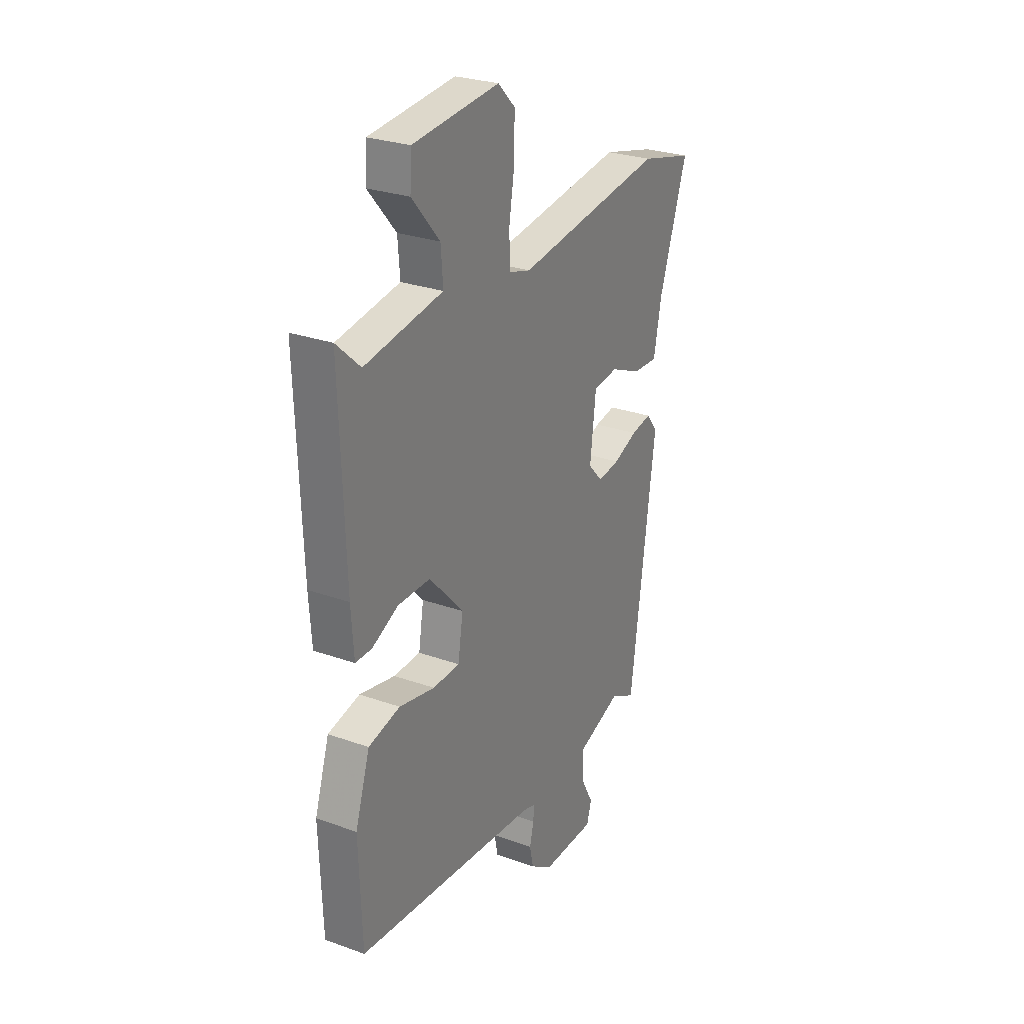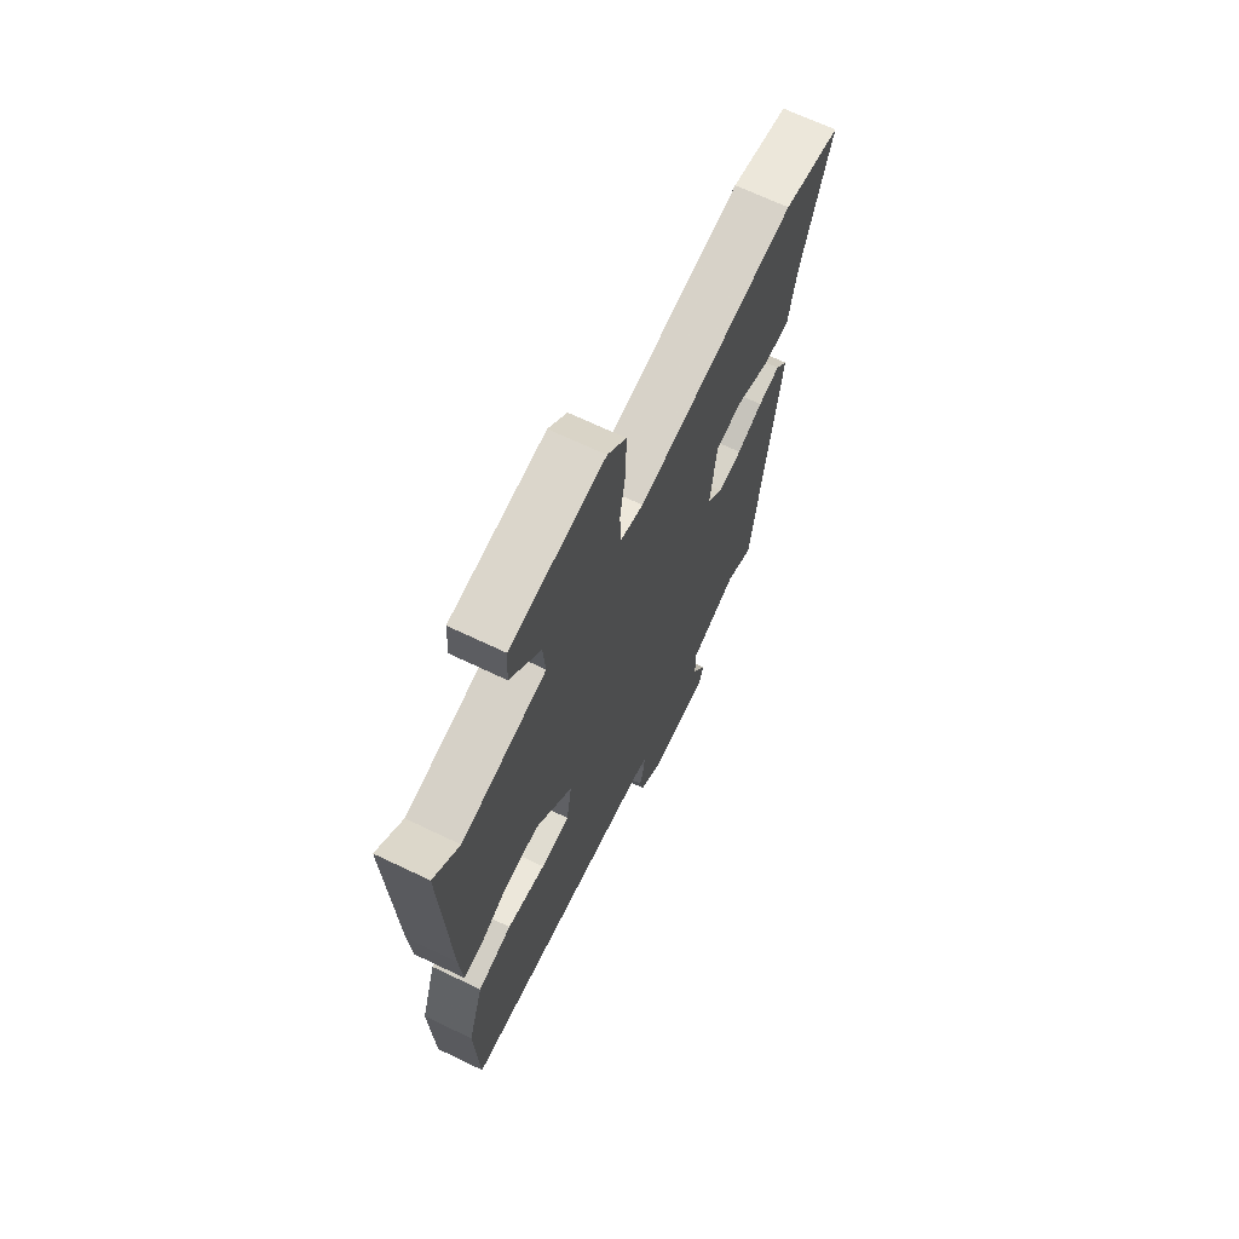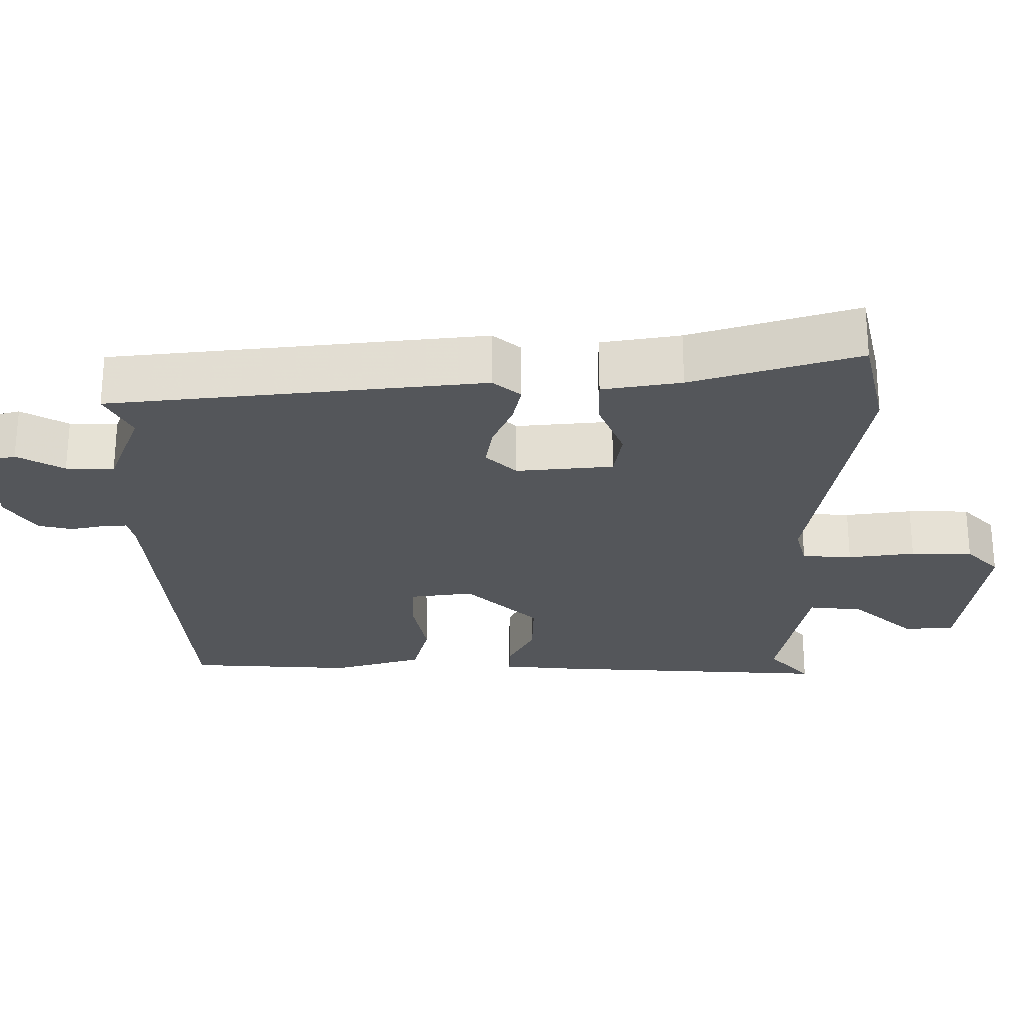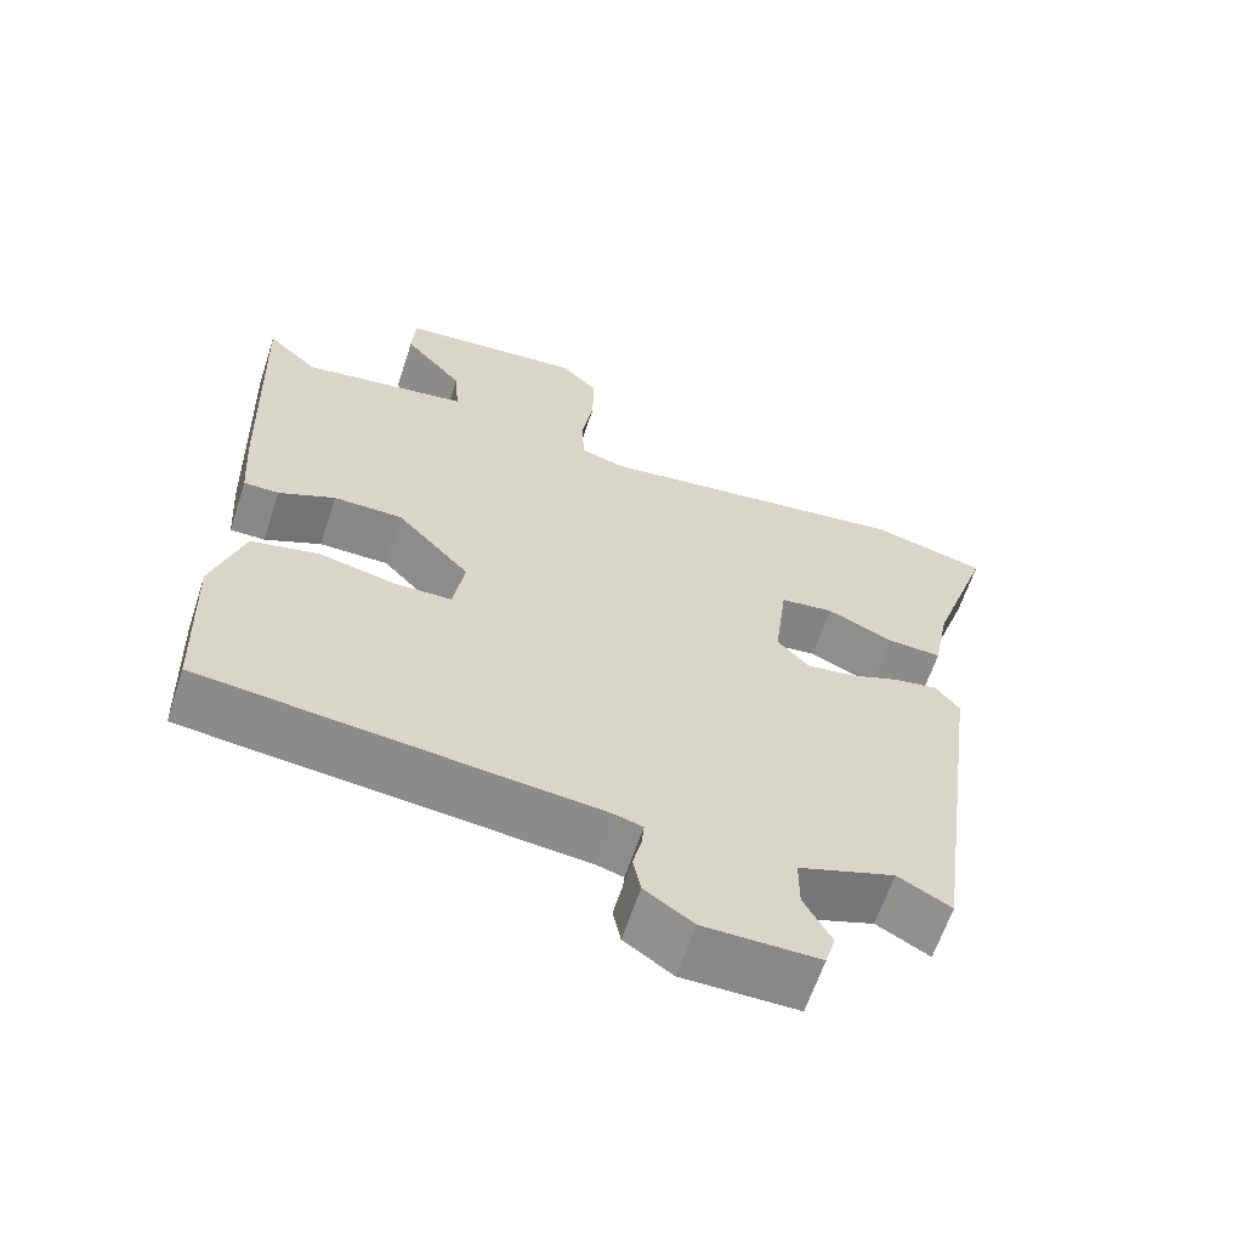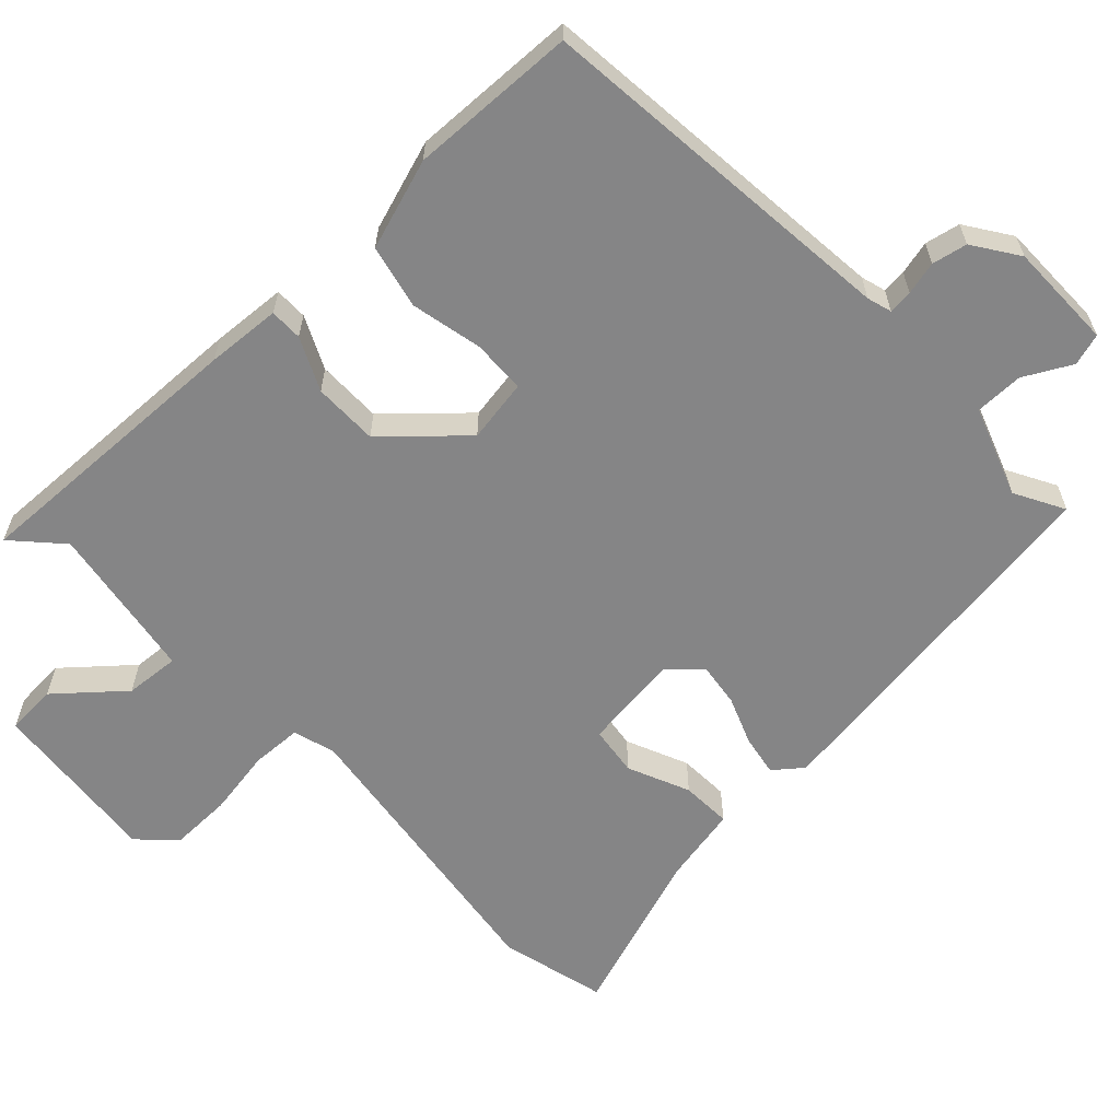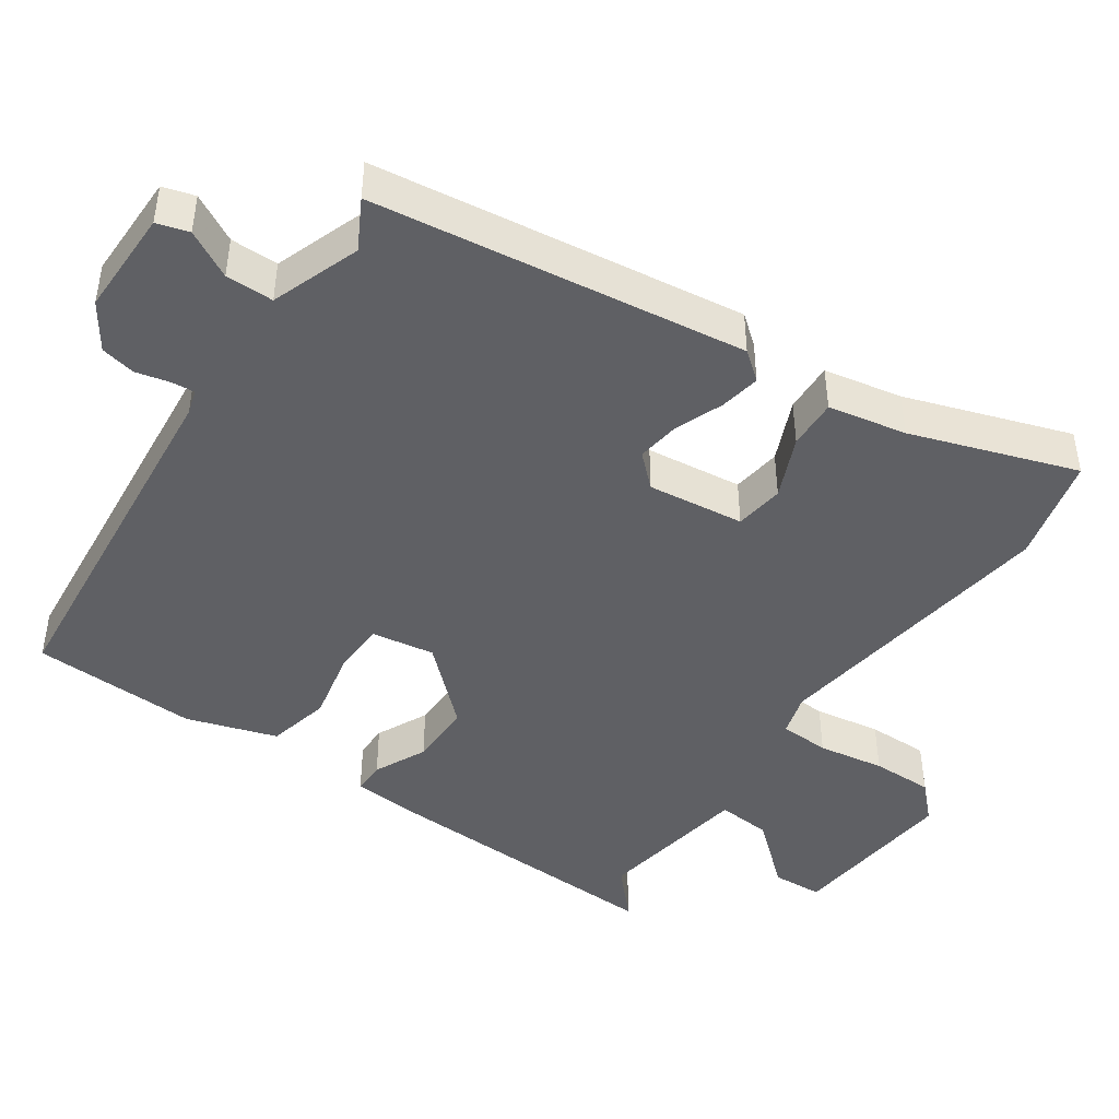
<metadata>
{"format":"obj","ext":"obj","renderer":"f3d","projection":"perspective","resolution":1024,"background":"white","views":[{"elev":27.5,"azim":118.8,"up":"+Z"},{"elev":68.1,"azim":115.6,"up":"+Z"},{"elev":-25.6,"azim":-91.3,"up":"+Y"},{"elev":-62.9,"azim":161.8,"up":"+Z"},{"elev":-61.9,"azim":133.4,"up":"+Y"},{"elev":-44.8,"azim":-124.6,"up":"+Y"}]}
</metadata>
<code>
v -0.456 0.07 -0.514
v -0.525 0.07 -0.002
v -0.494 0.07 0.037
v -0.438 0.07 0.027
v -0.372 0.07 0.001
v -0.312 0.07 -0.007
v -0.272 0.07 0.036
v -0.288 0.07 0.169
v -0.356 0.07 0.178
v -0.441 0.07 0.141
v -0.51 0.07 0.138
v -0.531 0.07 0.246
v -0.608 0.07 0.473
v -0.462 0.07 0.51
v -0.056 0.07 0.455
v 0.002 0.07 0.472
v 0.005 0.07 0.541
v -0.01 0.07 0.633
v -0.011 0.07 0.718
v 0.036 0.07 0.765
v 0.273 0.07 0.743
v 0.277 0.07 0.673
v 0.201 0.07 0.585
v 0.195 0.07 0.51
v 0.409 0.07 0.476
v 0.474 0.07 0.536
v 0.46 0.07 0.144
v 0.453 0.07 0.042
v 0.408 0.07 0.042
v 0.336 0.07 0.076
v 0.247 0.07 0.076
v 0.153 0.07 -0.026
v 0.167 0.07 -0.113
v 0.241 0.07 -0.115
v 0.339 0.07 -0.094
v 0.426 0.07 -0.114
v 0.466 0.07 -0.238
v 0.458 0.07 -0.467
v -0.048 0.07 -0.517
v -0.082 0.07 -0.527
v -0.079 0.07 -0.56
v -0.068 0.07 -0.606
v -0.078 0.07 -0.654
v -0.14 0.07 -0.696
v -0.287 0.07 -0.696
v -0.3 0.07 -0.652
v -0.265 0.07 -0.587
v -0.265 0.07 -0.521
v -0.388 0.07 -0.477
v -0.456 0 -0.514
v -0.525 0 -0.002
v -0.494 0 0.037
v -0.438 0 0.027
v -0.372 0 0.001
v -0.312 0 -0.007
v -0.272 0 0.036
v -0.288 0 0.169
v -0.356 0 0.178
v -0.441 0 0.141
v -0.51 0 0.138
v -0.531 0 0.246
v -0.608 0 0.473
v -0.462 0 0.51
v -0.056 0 0.455
v 0.002 0 0.472
v 0.005 0 0.541
v -0.01 0 0.633
v -0.011 0 0.718
v 0.036 0 0.765
v 0.273 0 0.743
v 0.277 0 0.673
v 0.201 0 0.585
v 0.195 0 0.51
v 0.409 0 0.476
v 0.474 0 0.536
v 0.46 0 0.144
v 0.453 0 0.042
v 0.408 0 0.042
v 0.336 0 0.076
v 0.247 0 0.076
v 0.153 0 -0.026
v 0.167 0 -0.113
v 0.241 0 -0.115
v 0.339 0 -0.094
v 0.426 0 -0.114
v 0.466 0 -0.238
v 0.458 0 -0.467
v -0.048 0 -0.517
v -0.082 0 -0.527
v -0.079 0 -0.56
v -0.068 0 -0.606
v -0.078 0 -0.654
v -0.14 0 -0.696
v -0.287 0 -0.696
v -0.3 0 -0.652
v -0.265 0 -0.587
v -0.265 0 -0.521
v -0.388 0 -0.477
f 44 45 46 47
f 44 47 48
f 41 42 43 44
f 40 41 44 48
f 39 40 48 49
f 37 38 39 49
f 34 35 36 37
f 33 34 37 49
f 27 28 29 30
f 25 26 27 30
f 24 25 30 31
f 20 21 22 23
f 20 23 24
f 17 18 19 20
f 16 17 20 24
f 15 16 24 31
f 12 13 14 15
f 9 10 11 12
f 8 9 12 15
f 7 8 15 31
f 2 3 4 5
f 2 5 6
f 1 2 6
f 32 33 49 1
f 7 31 32
f 1 6 7 32
f 96 95 94 93
f 97 96 93
f 93 92 91 90
f 97 93 90 89
f 98 97 89 88
f 98 88 87 86
f 86 85 84 83
f 98 86 83 82
f 79 78 77 76
f 79 76 75 74
f 80 79 74 73
f 72 71 70 69
f 73 72 69
f 69 68 67 66
f 73 69 66 65
f 80 73 65 64
f 64 63 62 61
f 61 60 59 58
f 64 61 58 57
f 80 64 57 56
f 54 53 52 51
f 55 54 51
f 55 51 50
f 50 98 82 81
f 81 80 56
f 81 56 55 50
f 1 50 51 2
f 2 51 52 3
f 3 52 53 4
f 4 53 54 5
f 5 54 55 6
f 6 55 56 7
f 7 56 57 8
f 8 57 58 9
f 9 58 59 10
f 10 59 60 11
f 11 60 61 12
f 12 61 62 13
f 13 62 63 14
f 14 63 64 15
f 15 64 65 16
f 16 65 66 17
f 17 66 67 18
f 18 67 68 19
f 19 68 69 20
f 20 69 70 21
f 21 70 71 22
f 22 71 72 23
f 23 72 73 24
f 24 73 74 25
f 25 74 75 26
f 26 75 76 27
f 27 76 77 28
f 28 77 78 29
f 29 78 79 30
f 30 79 80 31
f 31 80 81 32
f 32 81 82 33
f 33 82 83 34
f 34 83 84 35
f 35 84 85 36
f 36 85 86 37
f 37 86 87 38
f 38 87 88 39
f 39 88 89 40
f 40 89 90 41
f 41 90 91 42
f 42 91 92 43
f 43 92 93 44
f 44 93 94 45
f 45 94 95 46
f 46 95 96 47
f 47 96 97 48
f 48 97 98 49
f 49 98 50 1

</code>
